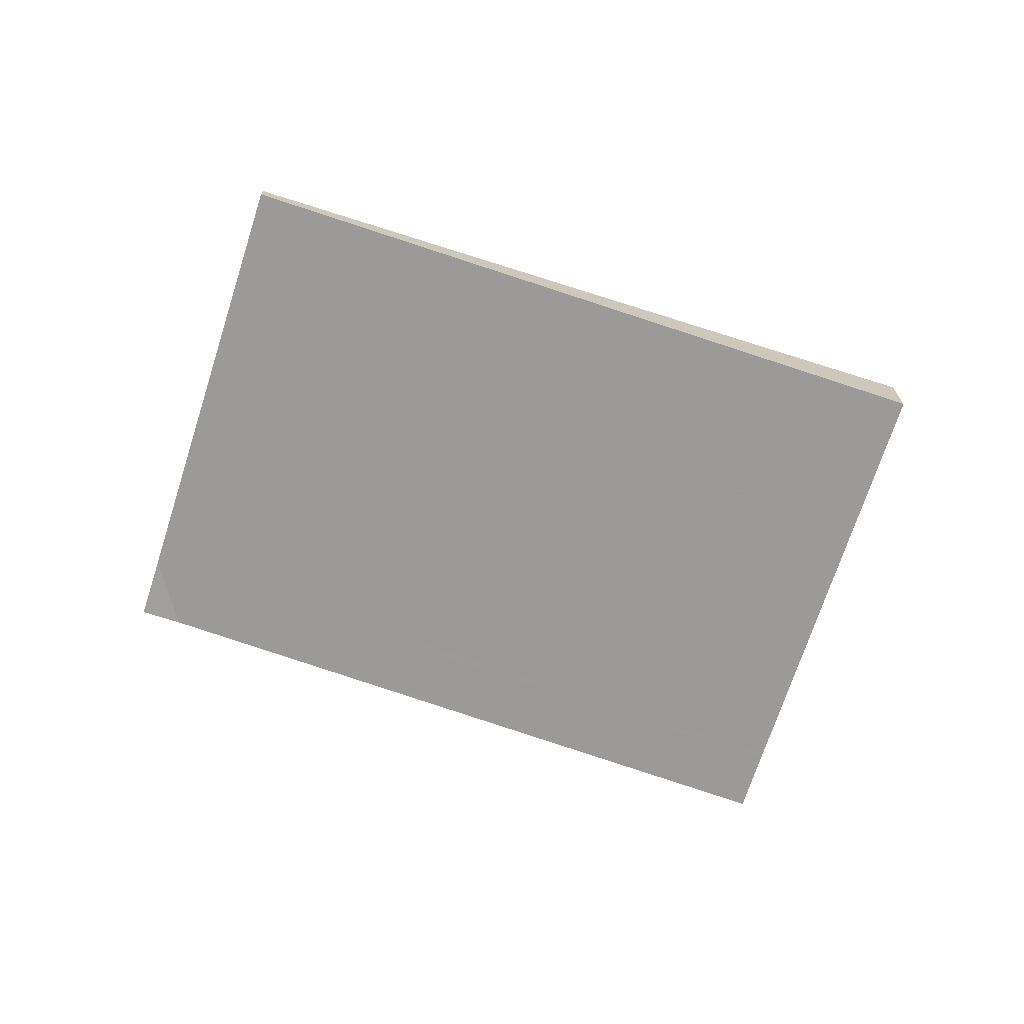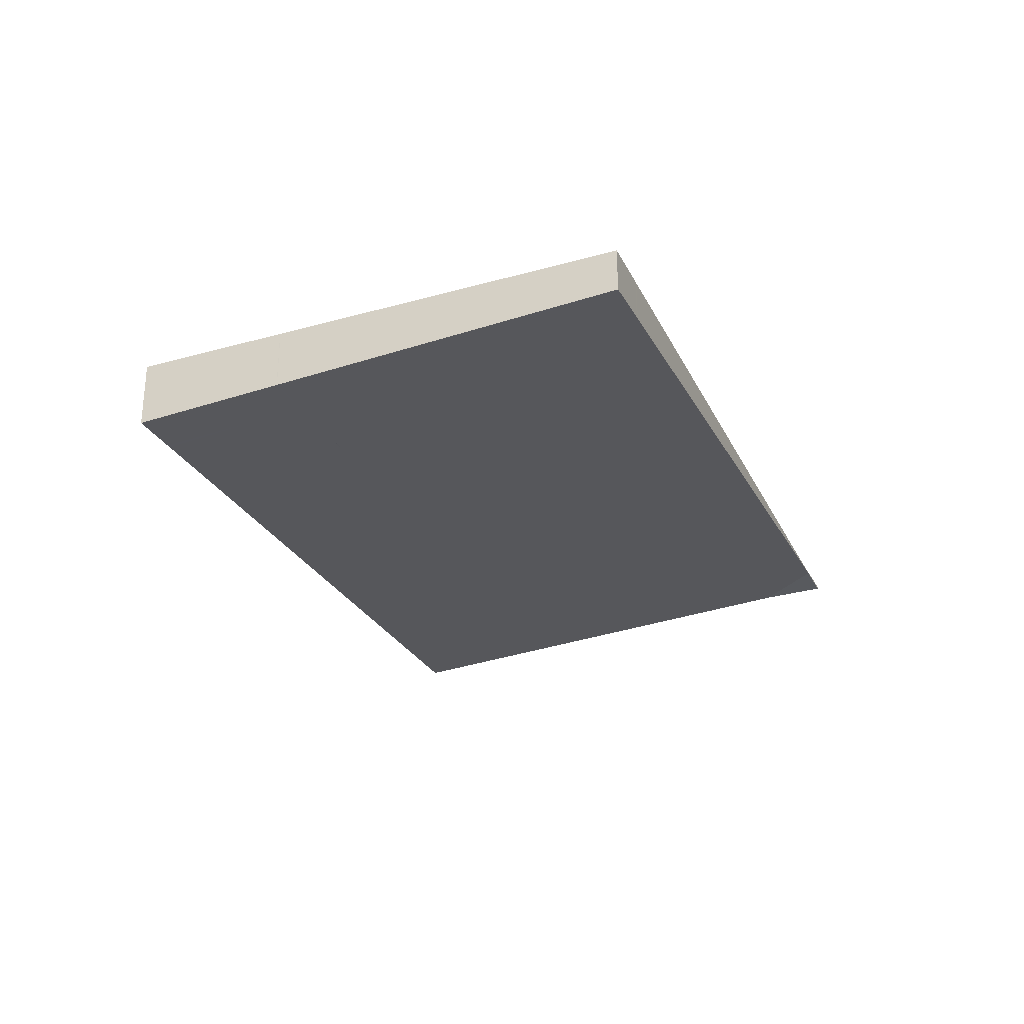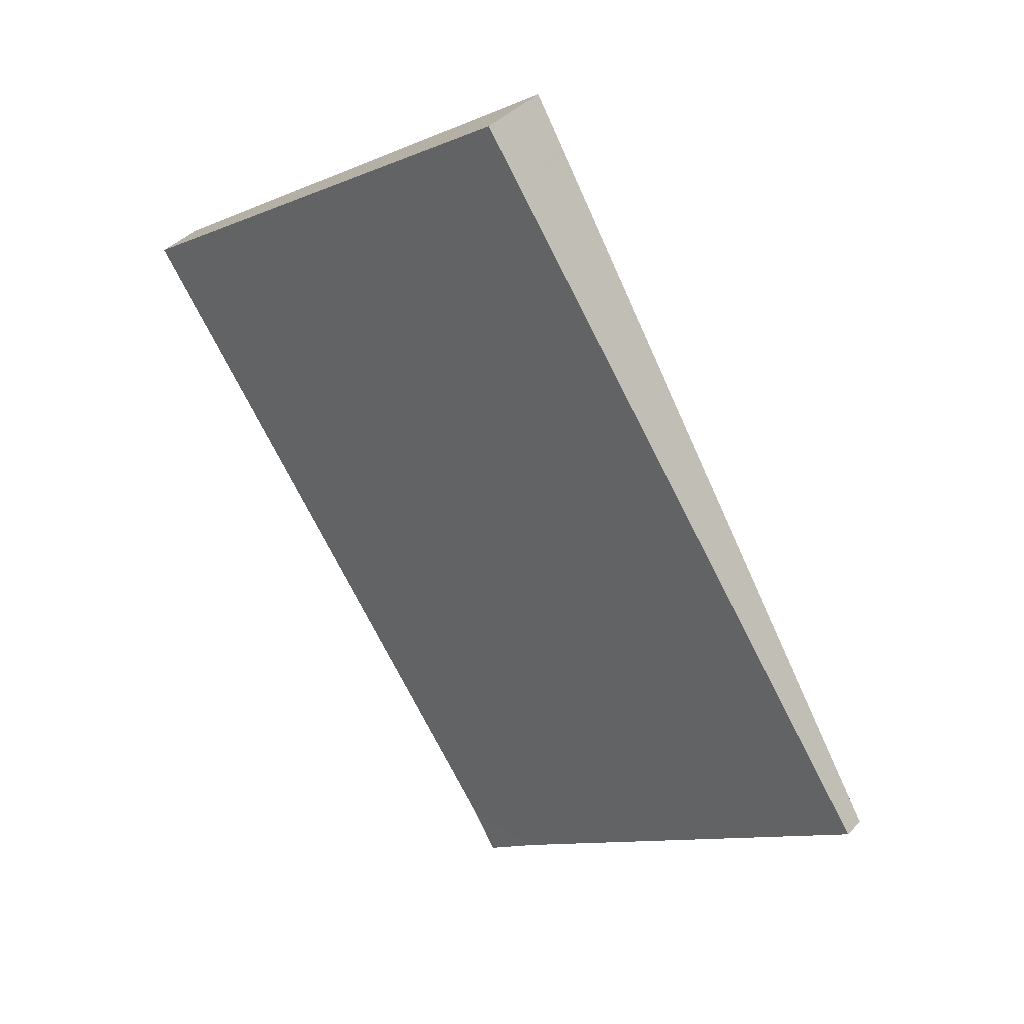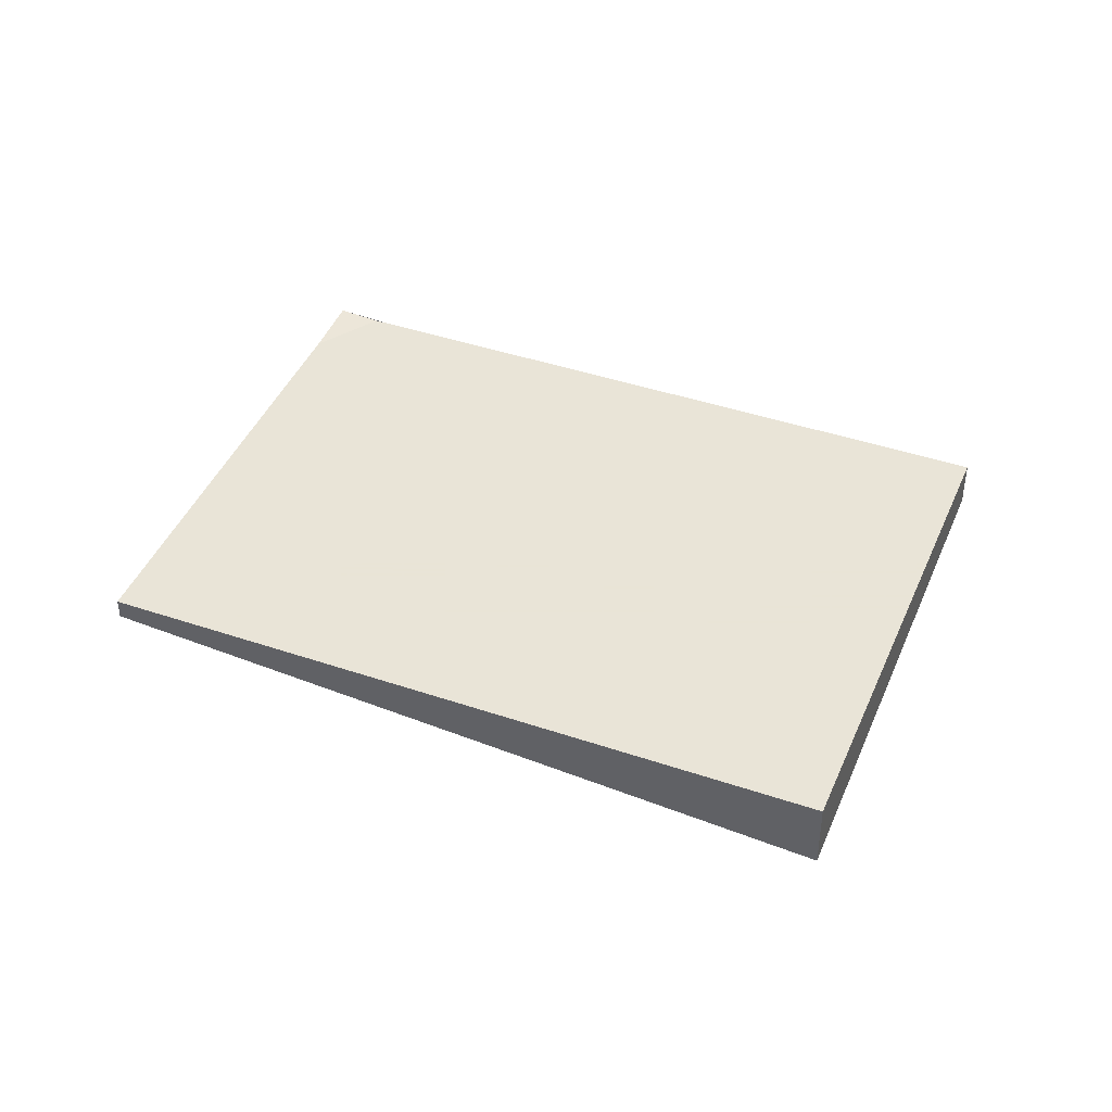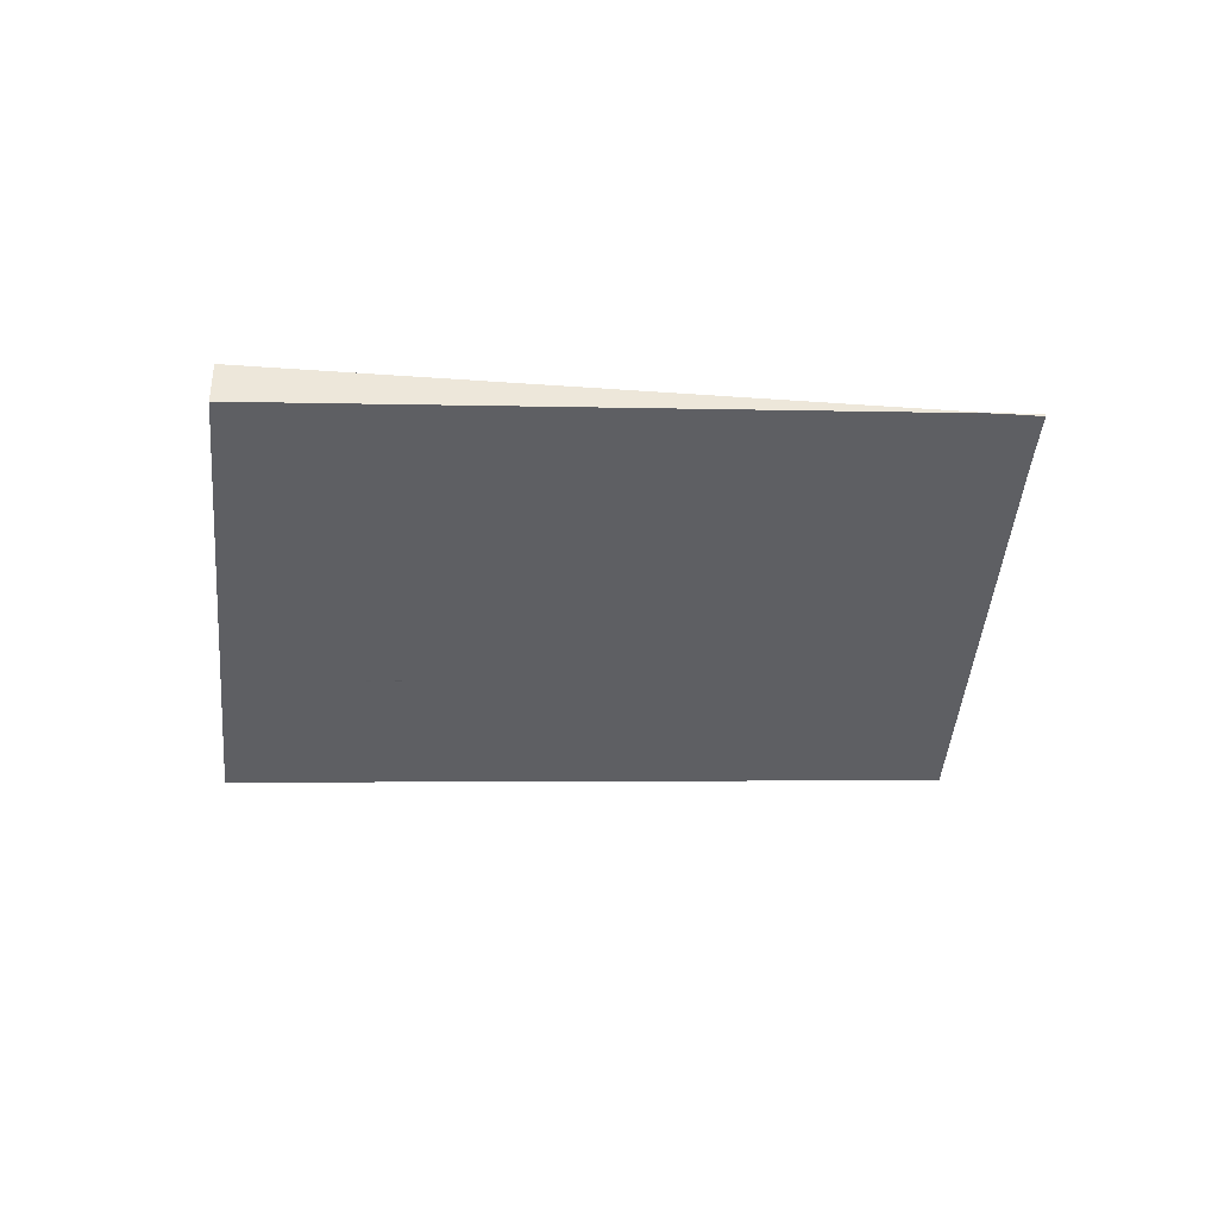
<metadata>
{"format":"obj","ext":"obj","renderer":"f3d","projection":"perspective","resolution":1024,"background":"white","views":[{"elev":-71.5,"azim":107.6,"up":"+Z"},{"elev":-30.5,"azim":-122.5,"up":"+Z"},{"elev":39.5,"azim":38.2,"up":"+Y"},{"elev":42.8,"azim":147.2,"up":"+Z"},{"elev":-40.5,"azim":-59.7,"up":"+Z"}]}
</metadata>
<code>
v -2241 -1515 -0.9936
v -2235 -1523 -0.2901
v -2241 -1528 0.04073
v -2248 -1519 -0.6629
v -2237 -1525 -0.1916
v -2243 -1516 -0.8942
v -2248 -1519 -0.6585
v -2243 -1516 -0.8898
v -2241 -1515 -0.9892
v -2243 -1517 -0.8436
v -2247 -1520 -0.6112
v -2241 -1515 -0.9434
v -2247 -1520 -0.6082
v -2243 -1517 -0.8395
v -2241 -1516 -0.9388
v -2241 -1520 -0.6182
v -2245 -1523 -0.3858
v -2239 -1518 -0.7175
v -2243 -1521 -0.4988
v -2239 -1526 -0.07145
v -2245 -1518 -0.7212
v -2242 -1518 -0.7776
v -2244 -1519 -0.6586
v -2247 -1521 -0.5452
v -2245 -1518 -0.7716
v -2245 -1518 -0.7247
v -2245 -1518 -0.776
v -2240 -1516 -0.8772
v -2244 -1524 -0.292
v -2242 -1522 -0.4043
v -2240 -1521 -0.5233
v -2238 -1519 -0.622
v -2244 -1524 -0.2947
v -2245 -1522 -0.3885
v -2247 -1520 -0.614
v -2247 -1519 -0.6612
v -2248 -1519 -0.6656
v -2246 -1521 -0.5479
v -2247 -1520 -0.6109
v -2241 -1528 0.03801
v -2244 -1522 -0.4253
v -2244 -1523 -0.3311
v -2247 -1519 -0.6984
v -2246 -1519 -0.6512
v -2247 -1519 -0.7027
v -2246 -1519 -0.648
v -2246 -1520 -0.585
v -2241 -1527 0.002124
v -2243 -1525 -0.1655
v -2243 -1525 -0.1682
v -2243 -1525 -0.2043
v -2241 -1524 -0.2775
v -2239 -1522 -0.3968
v -2237 -1521 -0.4952
v -2244 -1524 -0.2602
v -2244 -1524 -0.2575
v -2242 -1523 -0.3703
v -2243 -1524 -0.2967
v -2238 -1520 -0.5889
v -2240 -1521 -0.4898
v -2244 -1523 -0.3366
v -2244 -1522 -0.4306
v -2246 -1519 -0.656
v -2247 -1519 -0.7031
v -2247 -1519 -0.7075
v -2246 -1520 -0.59
v -2246 -1519 -0.6528
v -2241 -1527 -0.004049
v -2242 -1525 -0.21
v -2243 -1523 -0.3023
v -2242 -1527 -0.03566
v -2242 -1527 -0.03295
v -2240 -1525 -0.1453
v -2241 -1526 -0.07772
v -2241 -1526 -0.0717
v -2236 -1523 -0.3639
v -2238 -1524 -0.2653
v -2243 -1521 -0.4827
v -2243 -1522 -0.3883
v -2246 -1518 -0.7556
v -2245 -1518 -0.7086
v -2246 -1518 -0.76
v -2245 -1519 -0.7052
v -2245 -1519 -0.6425
v -2241 -1524 -0.2615
v -2240 -1526 -0.1292
v -2242 -1523 -0.3542
v -2240 -1526 -0.05535
v -2242 -1527 -0.01307
v -2242 -1527 -0.01577
v -2241 -1526 -0.05764
v -2240 -1526 -0.1088
v -2241 -1527 -0.0516
v -2238 -1524 -0.2444
v -2236 -1523 -0.3425
v -2240 -1526 -0.1248
v -2240 -1519 -0.659
v -2242 -1517 -0.8184
v -2239 -1520 -0.5639
v -2239 -1521 -0.5307
v -2238 -1522 -0.4374
v -2236 -1524 -0.2324
v -2237 -1524 -0.285
v -2237 -1523 -0.3061
v -2242 -1516 -0.8844
v -2243 -1516 -0.9305
v -2243 -1516 -0.9348
v -2242 -1516 -0.8802
v -2247 -1520 -0.5796
v -2247 -1520 -0.5823
v -2246 -1520 -0.6241
v -2245 -1519 -0.6764
v -2246 -1520 -0.6192
v -2245 -1519 -0.6925
v -2243 -1517 -0.8109
v -2242 -1517 -0.8515
v -2241 -1516 -0.9101
v -2241 -1519 -0.6974
v -2239 -1518 -0.7557
v -2245 -1522 -0.4254
v -2245 -1522 -0.4281
v -2245 -1521 -0.47
v -2244 -1521 -0.522
v -2245 -1522 -0.4648
v -2243 -1521 -0.5381
v -2241 -1519 -0.6567
v -2244 -1522 -0.4603
v -2243 -1523 -0.3659
v -2246 -1518 -0.7332
v -2246 -1519 -0.6861
v -2246 -1518 -0.7376
v -2245 -1519 -0.6541
v -2245 -1520 -0.62
v -2246 -1519 -0.6828
v -2242 -1524 -0.2391
v -2241 -1526 -0.1067
v -2244 -1521 -0.4996
v -2243 -1523 -0.3317
v -2241 -1526 -0.08643
v -2240 -1527 -0.03286
v -2244 -1517 -0.8029
v -2244 -1517 -0.8493
v -2244 -1517 -0.8537
v -2244 -1517 -0.799
v -2241 -1521 -0.4828
v -2242 -1520 -0.5775
v -2241 -1522 -0.4492
v -2240 -1523 -0.3563
v -2238 -1525 -0.151
v -2238 -1525 -0.2039
v -2239 -1524 -0.2246
v -2243 -1518 -0.7369
v -2243 -1518 -0.7704
v -2242 -1520 -0.6163
v -2241 -1520 -0.6178
v -2240 -1521 -0.5228
v -2240 -1521 -0.4893
v -2239 -1522 -0.396
v -2238 -1524 -0.2433
v -2237 -1525 -0.1905
v -2238 -1524 -0.2643
v -2243 -1516 -0.8901
v -2243 -1517 -0.8437
v -2243 -1516 -0.8945
v -2243 -1517 -0.8109
v -2242 -1518 -0.7776
v -2243 -1517 -0.8397
v -2241 -1519 -0.6565
v -2242 -1518 -0.7692
v -2241 -1515 -0.9892
v -2241 -1515 -0.9936
v -2241 -1515 1.11e-16
v -2241 -1515 0
v -2236 -1524 -0.2324
v -2235 -1523 -0.2901
v -2235 -1523 0
v -2236 -1524 0
v -2242 -1527 -0.01307
v -2241 -1528 0.04073
v -2241 -1528 0
v -2242 -1527 0
v -2248 -1519 -0.6656
v -2248 -1519 -0.6629
v -2248 -1519 0
v -2248 -1519 -1.11e-16
v -2237 -1525 -0.1905
v -2237 -1525 -0.1916
v -2237 -1525 0
v -2237 -1525 2.776e-17
v -2243 -1516 -0.8945
v -2243 -1516 -0.8942
v -2243 -1516 1.11e-16
v -2243 -1516 -1.11e-16
v -2248 -1519 -0.6629
v -2248 -1519 -0.6585
v -2248 -1519 0
v -2248 -1519 0
v -2241 -1515 -0.9434
v -2241 -1515 -0.9892
v -2241 -1515 0
v -2241 -1515 0
v -2248 -1519 -0.6585
v -2247 -1520 -0.6112
v -2247 -1520 0
v -2248 -1519 0
v -2241 -1516 -0.9388
v -2241 -1515 -0.9434
v -2241 -1515 0
v -2241 -1516 0
v -2247 -1520 -0.6112
v -2247 -1520 -0.6082
v -2247 -1520 0
v -2247 -1520 0
v -2241 -1516 -0.9101
v -2241 -1516 -0.9388
v -2241 -1516 0
v -2241 -1516 0
v -2245 -1522 -0.4254
v -2245 -1523 -0.3858
v -2245 -1523 0
v -2245 -1522 0
v -2238 -1519 -0.622
v -2239 -1518 -0.7175
v -2239 -1518 1.11e-16
v -2238 -1519 1.11e-16
v -2240 -1526 -0.05535
v -2239 -1526 -0.07145
v -2239 -1526 0
v -2240 -1526 -6.939e-18
v -2247 -1520 -0.5796
v -2247 -1521 -0.5452
v -2247 -1521 0
v -2247 -1520 0
v -2244 -1517 -0.8537
v -2245 -1518 -0.776
v -2245 -1518 0
v -2244 -1517 0
v -2239 -1518 -0.7557
v -2240 -1516 -0.8772
v -2240 -1516 0
v -2239 -1518 0
v -2245 -1523 -0.3858
v -2244 -1524 -0.292
v -2244 -1524 0
v -2245 -1523 0
v -2238 -1520 -0.5889
v -2238 -1519 -0.622
v -2238 -1519 1.11e-16
v -2238 -1520 0
v -2247 -1519 -0.7027
v -2248 -1519 -0.6656
v -2248 -1519 -1.11e-16
v -2247 -1519 0
v -2241 -1528 0.04073
v -2241 -1528 0.03801
v -2241 -1528 0
v -2241 -1528 0
v -2247 -1519 -0.7075
v -2247 -1519 -0.7027
v -2247 -1519 0
v -2247 -1519 1.11e-16
v -2241 -1528 0.03801
v -2241 -1527 0.002124
v -2241 -1527 0
v -2241 -1528 0
v -2244 -1524 -0.2575
v -2243 -1525 -0.1655
v -2243 -1525 0
v -2244 -1524 0
v -2236 -1523 -0.3639
v -2237 -1521 -0.4952
v -2237 -1521 5.551e-17
v -2236 -1523 0
v -2244 -1524 -0.292
v -2244 -1524 -0.2575
v -2244 -1524 0
v -2244 -1524 0
v -2237 -1521 -0.4952
v -2238 -1520 -0.5889
v -2238 -1520 0
v -2237 -1521 5.551e-17
v -2246 -1518 -0.7376
v -2247 -1519 -0.7075
v -2247 -1519 1.11e-16
v -2246 -1518 -1.11e-16
v -2241 -1527 0.002124
v -2241 -1527 -0.004049
v -2241 -1527 8.674e-19
v -2241 -1527 0
v -2243 -1525 -0.1655
v -2242 -1527 -0.03295
v -2242 -1527 0
v -2243 -1525 0
v -2236 -1523 -0.3425
v -2236 -1523 -0.3639
v -2236 -1523 0
v -2236 -1523 0
v -2245 -1518 -0.776
v -2246 -1518 -0.76
v -2246 -1518 0
v -2245 -1518 0
v -2240 -1527 -0.03286
v -2240 -1526 -0.05535
v -2240 -1526 -6.939e-18
v -2240 -1527 0
v -2242 -1527 -0.03295
v -2242 -1527 -0.01307
v -2242 -1527 0
v -2242 -1527 0
v -2235 -1523 -0.2901
v -2236 -1523 -0.3425
v -2236 -1523 0
v -2235 -1523 0
v -2237 -1525 -0.1916
v -2236 -1524 -0.2324
v -2236 -1524 0
v -2237 -1525 0
v -2241 -1515 -0.9936
v -2243 -1516 -0.9348
v -2243 -1516 0
v -2241 -1515 1.11e-16
v -2247 -1520 -0.6082
v -2247 -1520 -0.5796
v -2247 -1520 0
v -2247 -1520 0
v -2240 -1516 -0.8772
v -2241 -1516 -0.9101
v -2241 -1516 0
v -2240 -1516 0
v -2239 -1518 -0.7175
v -2239 -1518 -0.7557
v -2239 -1518 0
v -2239 -1518 1.11e-16
v -2247 -1521 -0.5452
v -2245 -1522 -0.4254
v -2245 -1522 0
v -2247 -1521 0
v -2246 -1518 -0.76
v -2246 -1518 -0.7376
v -2246 -1518 -1.11e-16
v -2246 -1518 0
v -2241 -1527 -0.004049
v -2240 -1527 -0.03286
v -2240 -1527 0
v -2241 -1527 8.674e-19
v -2243 -1516 -0.8942
v -2244 -1517 -0.8537
v -2244 -1517 0
v -2243 -1516 1.11e-16
v -2239 -1526 -0.07145
v -2238 -1525 -0.151
v -2238 -1525 0
v -2239 -1526 0
v -2238 -1525 -0.151
v -2237 -1525 -0.1905
v -2237 -1525 2.776e-17
v -2238 -1525 0
v -2243 -1516 -0.9348
v -2243 -1516 -0.8945
v -2243 -1516 -1.11e-16
v -2243 -1516 0
v -2241 -1515 0
v -2235 -1523 0
v -2241 -1528 0
v -2248 -1519 0
f 106 9 12 105
f 44 35 36 43
f 43 36 37 45
f 107 1 9 106
f 113 47 38 110
f 117 28 98 116
f 46 39 35 44
f 105 12 15 108
f 71 50 51 75
f 101 54 76 104
f 161 151 148 158
f 153 115 22 152
f 155 146 154 168
f 124 41 34 121
f 142 8 10 141
f 143 6 8 142
f 141 10 14 144
f 119 18 97 118
f 42 33 34 41
f 97 18 32 99
f 156 145 146 155
f 33 29 17 34
f 35 11 7 36
f 36 7 4 37
f 110 38 24 109
f 39 13 11 35
f 72 49 50 71
f 121 34 17 120
f 128 61 62 127
f 130 63 64 129
f 129 64 65 131
f 133 66 111 132
f 134 67 63 130
f 136 74 69 135
f 127 62 122 137
f 56 29 33 55
f 138 70 61 128
f 55 33 42 58
f 99 32 59 100
f 157 147 145 156
f 55 50 49 56
f 135 69 70 138
f 58 51 50 55
f 100 59 54 101
f 158 148 147 157
f 61 42 41 62
f 63 44 43 64
f 64 43 45 65
f 111 66 47 113
f 67 46 44 63
f 75 51 69 74
f 122 62 41 124
f 70 58 42 61
f 69 51 58 70
f 90 40 3 89
f 140 68 91 139
f 91 68 48 93
f 93 48 40 90
f 103 95 2 102
f 160 149 150 159
f 78 19 30 79
f 80 25 26 81
f 82 27 25 80
f 114 23 84 112
f 81 26 21 83
f 85 52 73 86
f 125 19 78 123
f 79 30 57 87
f 87 57 52 85
f 96 20 88 92
f 89 72 71 90
f 139 91 74 136
f 93 75 74 91
f 90 71 75 93
f 104 76 95 103
f 159 150 151 161
f 92 86 73 96
f 118 97 16 126
f 99 31 16 97
f 100 60 31 99
f 101 53 60 100
f 102 5 94 103
f 103 94 77 104
f 163 10 8 162
f 162 8 6 164
f 166 22 115 165
f 167 14 10 163
f 104 77 53 101
f 109 13 39 110
f 132 111 67 134
f 113 46 67 111
f 112 83 21 114
f 165 115 14 167
f 110 39 46 113
f 116 108 15 117
f 144 14 115 153
f 118 98 28 119
f 120 24 38 121
f 137 122 66 133
f 124 47 66 122
f 123 84 23 125
f 169 22 166
f 168 154 152 22 169
f 121 38 47 124
f 127 78 79 128
f 129 80 81 130
f 131 82 80 129
f 132 112 84 133
f 130 81 83 134
f 135 85 86 136
f 137 123 78 127
f 128 79 87 138
f 138 87 85 135
f 139 92 88 140
f 136 86 92 139
f 134 83 112 132
f 133 84 123 137
f 141 26 25 142
f 142 25 27 143
f 144 21 26 141
f 145 30 19 146
f 147 57 30 145
f 148 52 57 147
f 149 20 96 150
f 150 96 73 151
f 151 73 52 148
f 152 23 114 153
f 146 19 125 154
f 153 114 21 144
f 154 125 23 152
f 155 16 31 156
f 156 31 60 157
f 157 60 53 158
f 159 94 5 160
f 161 77 94 159
f 162 106 105 163
f 164 107 106 162
f 165 116 98 166
f 163 105 108 167
f 158 53 77 161
f 168 126 16 155
f 167 108 116 165
f 166 98 118 126 169
f 169 126 168
f 171 172 173 170
f 175 176 177 174
f 179 180 181 178
f 183 184 185 182
f 187 188 189 186
f 191 192 193 190
f 195 196 197 194
f 199 200 201 198
f 203 204 205 202
f 207 208 209 206
f 211 212 213 210
f 215 216 217 214
f 219 220 221 218
f 223 224 225 222
f 227 228 229 226
f 231 232 233 230
f 235 236 237 234
f 239 240 241 238
f 243 244 245 242
f 247 248 249 246
f 251 252 253 250
f 255 256 257 254
f 259 260 261 258
f 263 264 265 262
f 267 268 269 266
f 271 272 273 270
f 275 276 277 274
f 279 280 281 278
f 283 284 285 282
f 287 288 289 286
f 291 292 293 290
f 295 296 297 294
f 299 300 301 298
f 303 304 305 302
f 307 308 309 306
f 311 312 313 310
f 315 316 317 314
f 319 320 321 318
f 323 324 325 322
f 327 328 329 326
f 331 332 333 330
f 335 336 337 334
f 339 340 341 338
f 343 344 345 342
f 347 348 349 346
f 351 352 353 350
f 355 356 357 354
f 359 360 361 358
f 363 364 365 362

</code>
